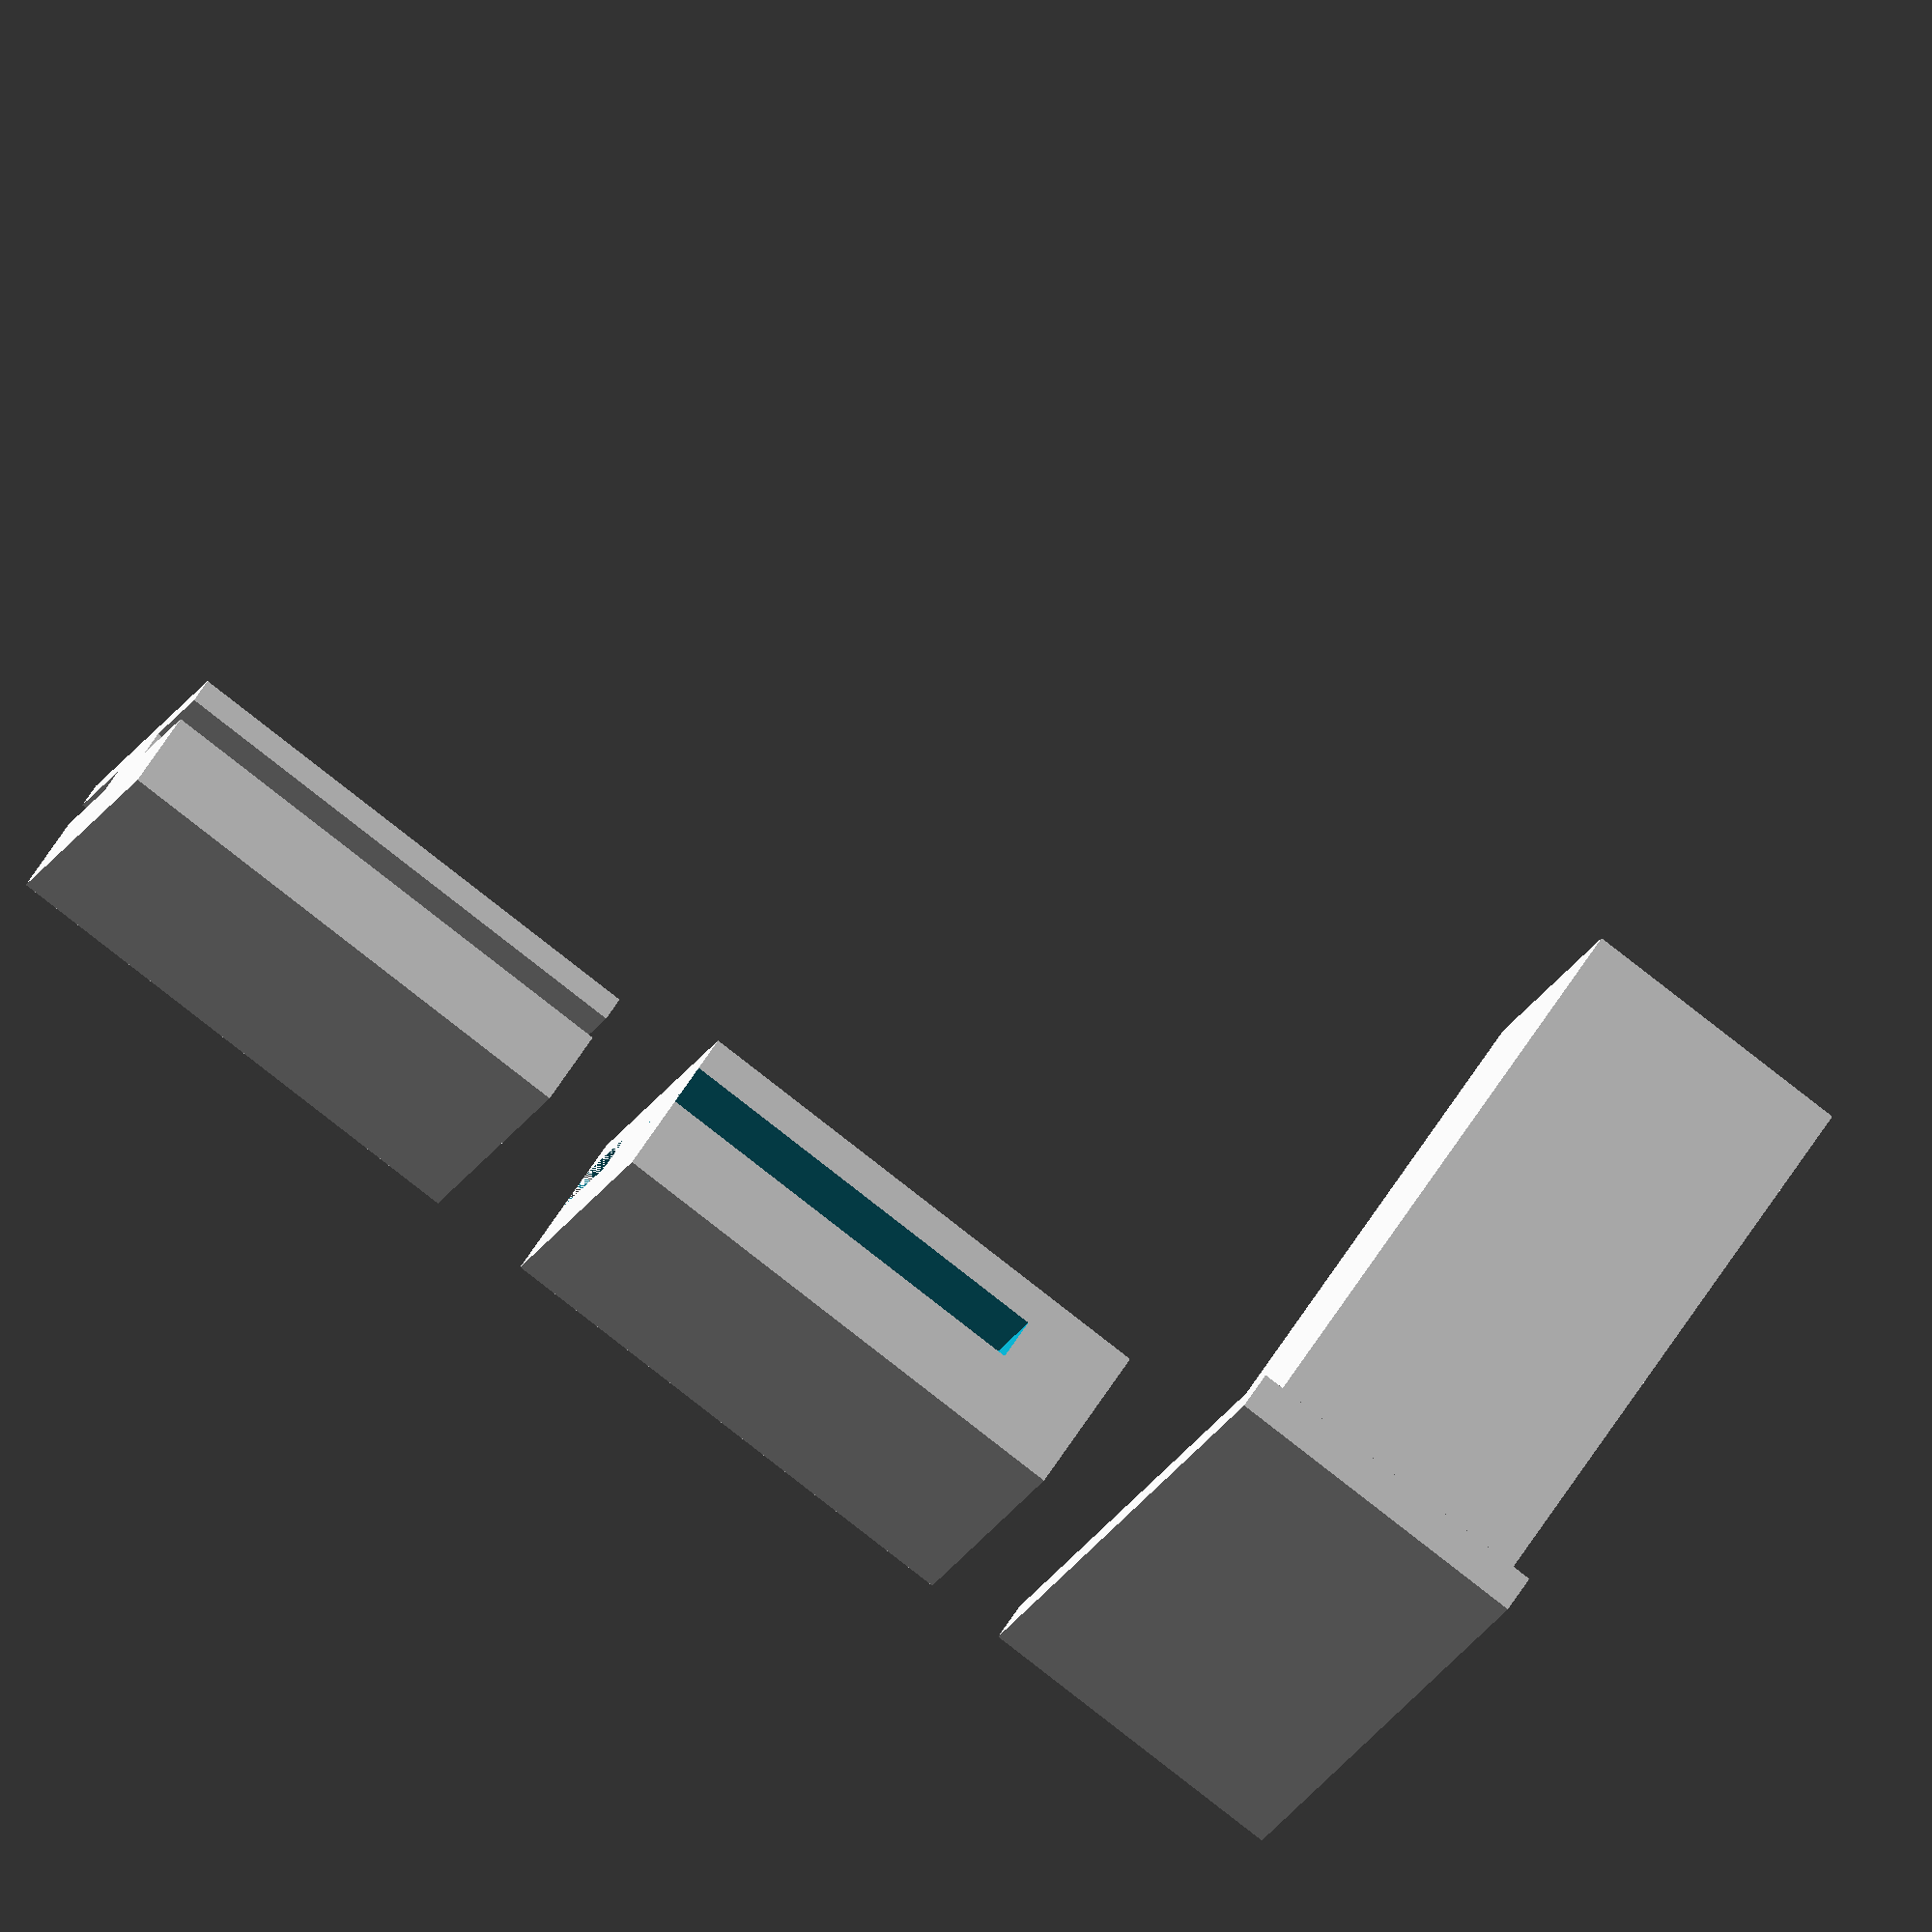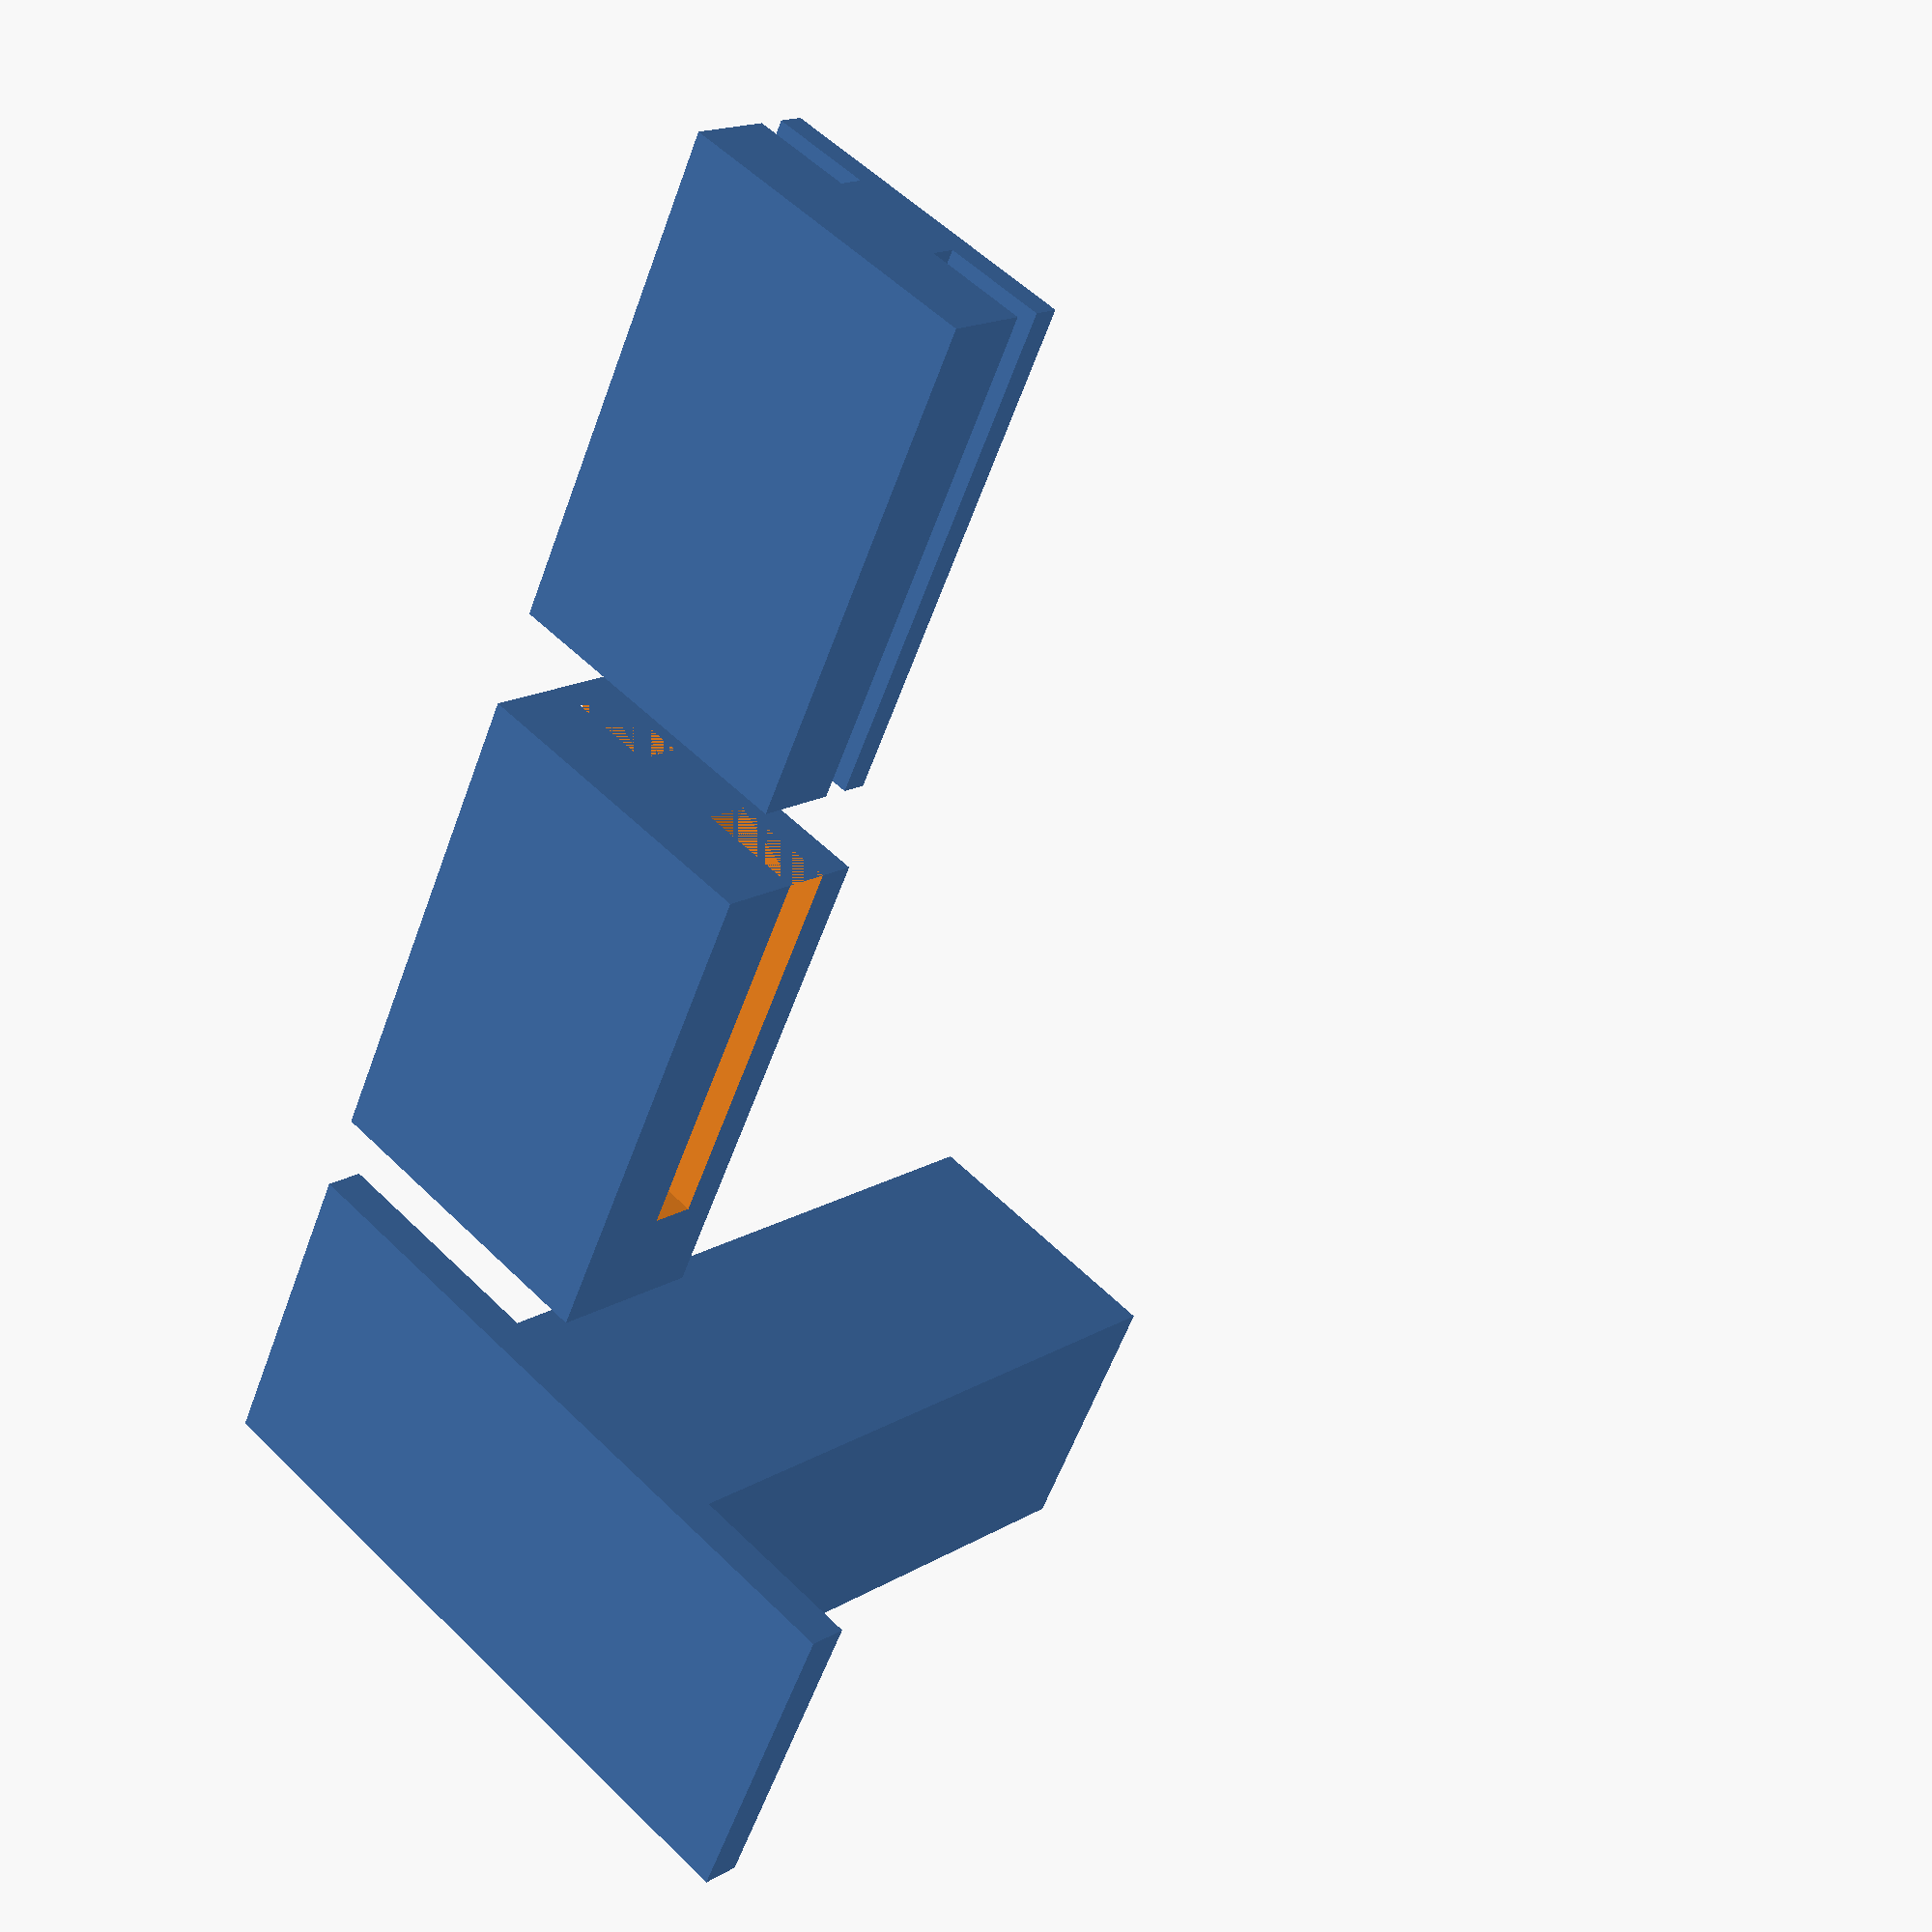
<openscad>
// base
cube([16, 35, 2]);
// tower
translate([0, 10.5, 2]) {
    cube([14, 14, 35]);
}
// mount
translate([20, 0, 0]) {
// subtract side area left
    difference() {
        // mount cube
        cube([25, 15.9, 8]);
        
        // 5.5 10 2
        translate([5, 0, 4]) {
            cube([20, 5.8, 2.2]);
            translate([0, 10.5, 0]) {
                cube([20, 5.8, 2.2]);
            }
        }
    }
}

translate([50, 0, 0]) {
    // bottom cube
    cube([25, 15.9, 4]);
    
    // middle
    translate ([0, 5.06, 4]) {
        cube([25, 5.72, 1.25]);
    }
    
    translate([0, 0, 5.25]) {
        cube([25, 15.9, 1.25]);
    }

    // top
    //cube([]);
}

</openscad>
<views>
elev=302.0 azim=336.9 roll=211.0 proj=o view=solid
elev=343.4 azim=244.1 roll=219.9 proj=p view=wireframe
</views>
